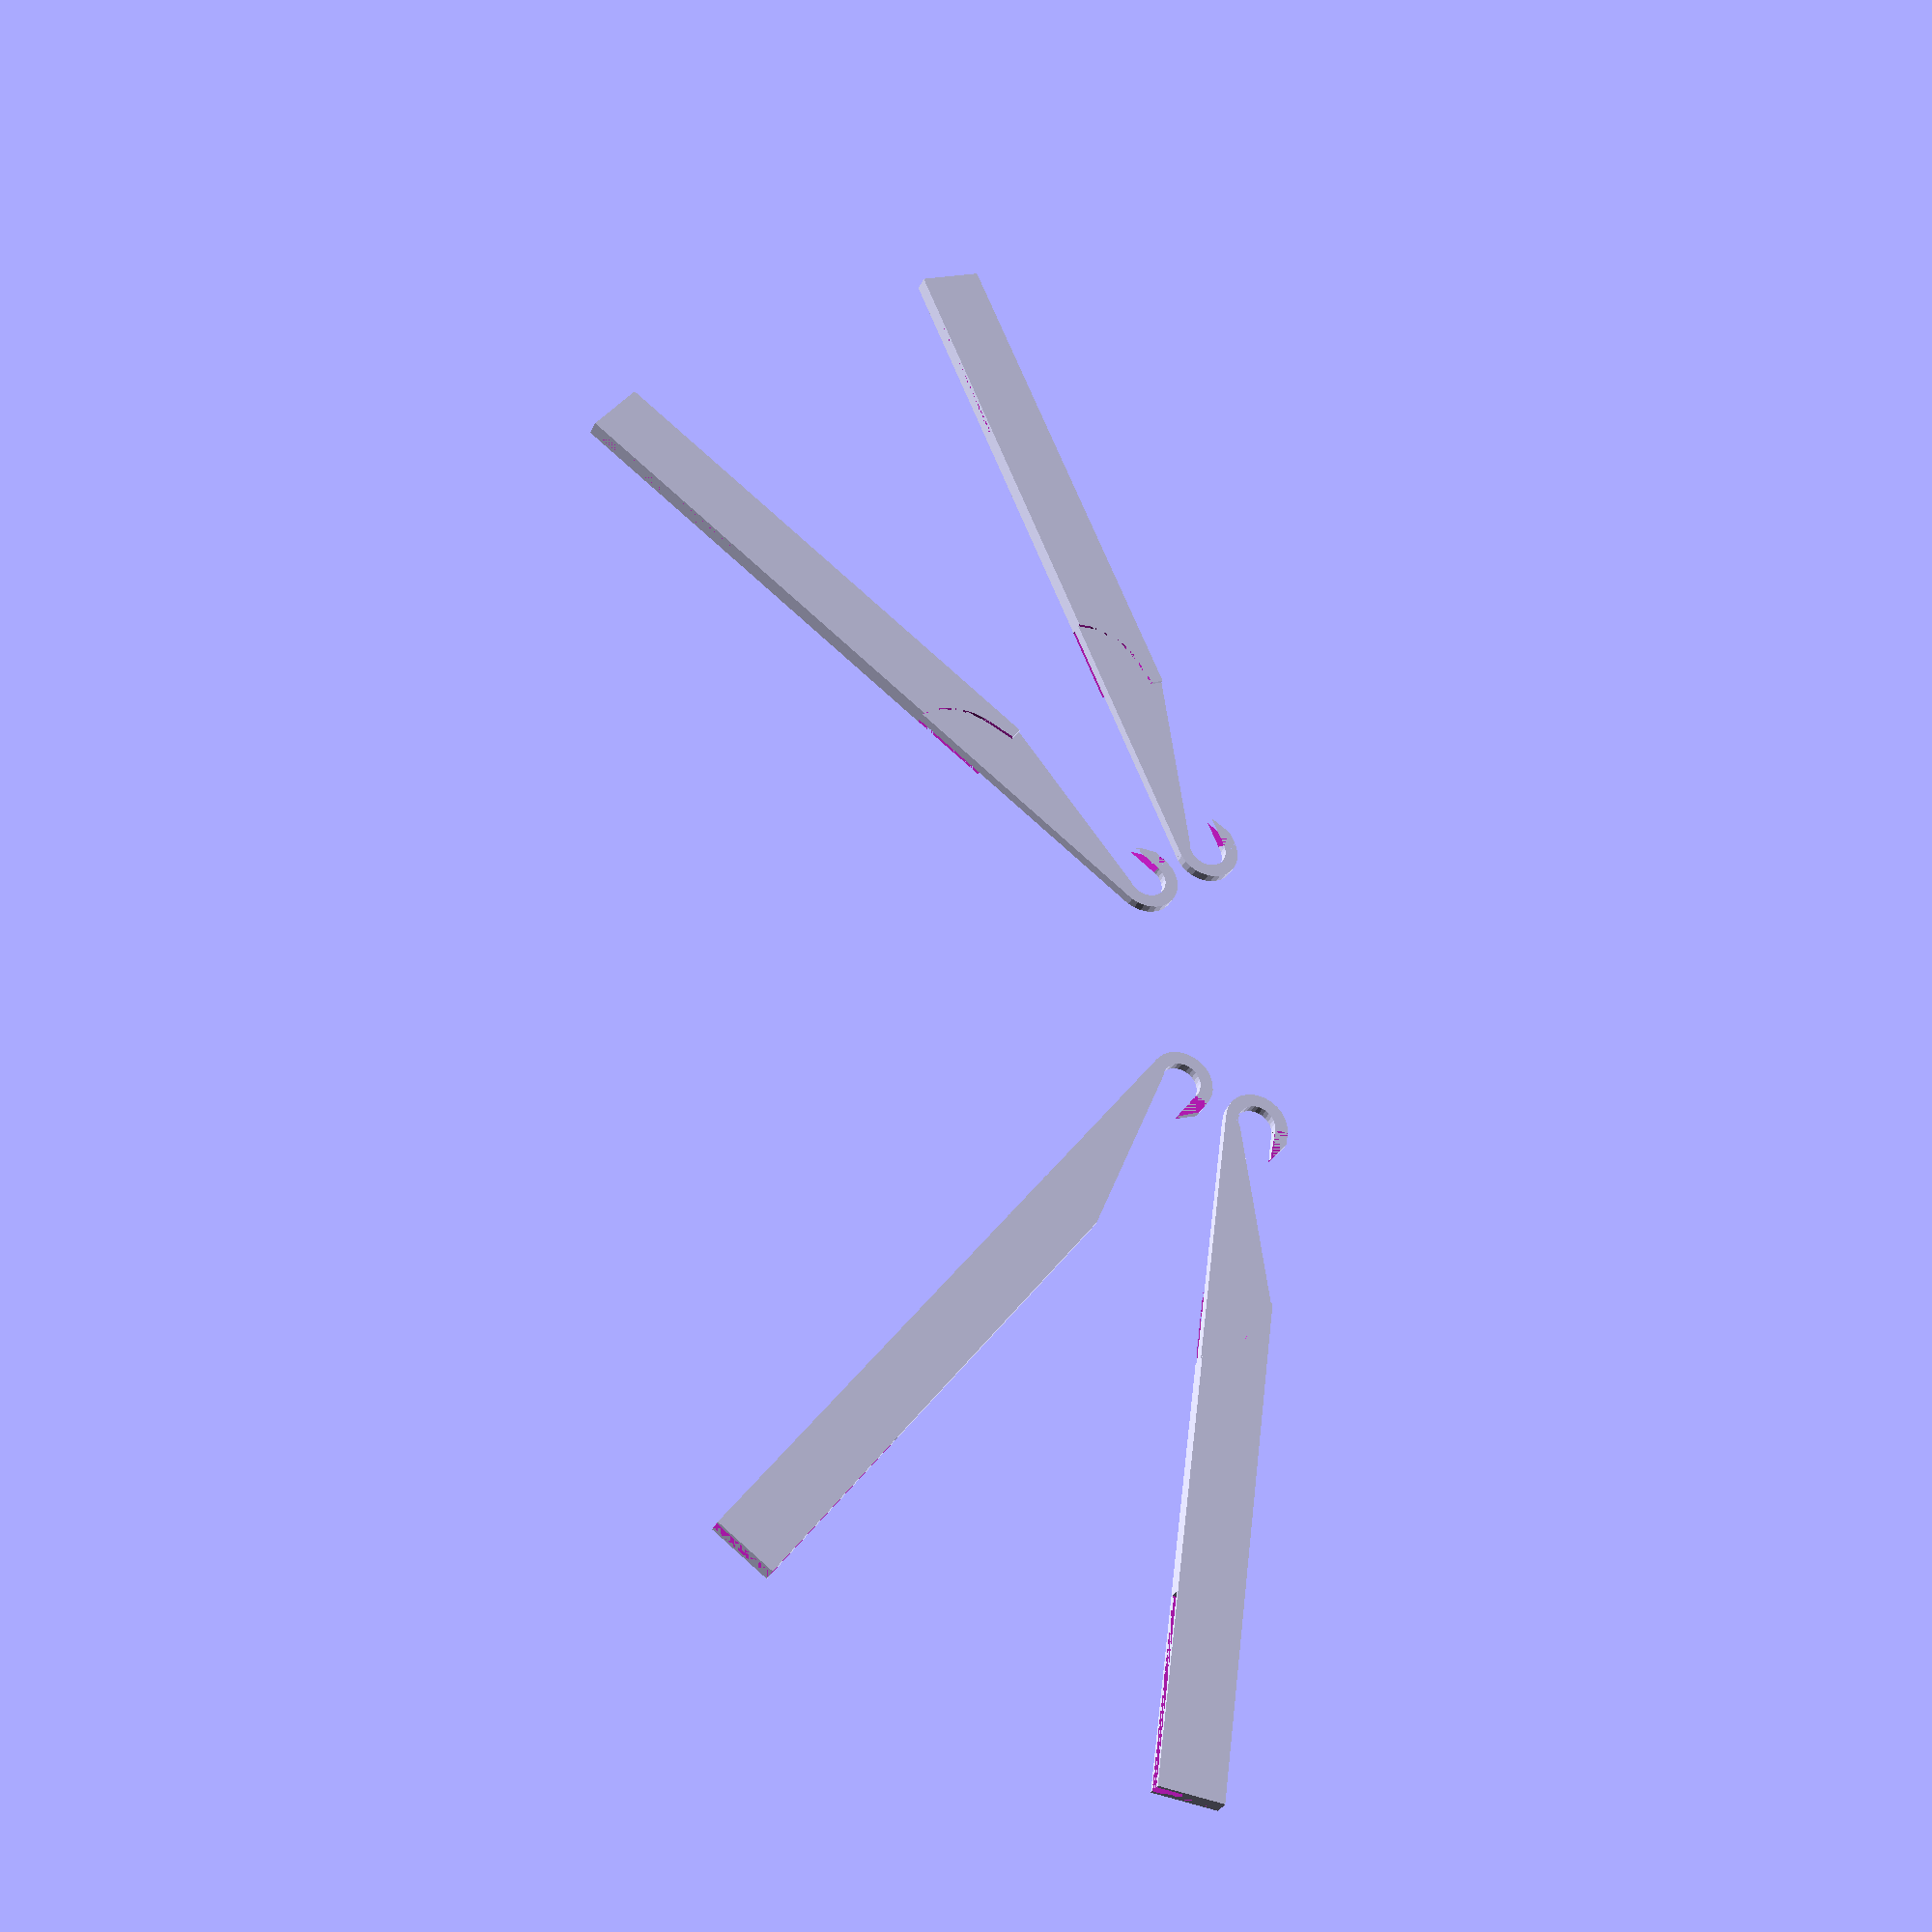
<openscad>
length=80;

backoff = 25;

hook_thickness=1.5;
hook_length=30;
hook_rake=5;

od=10;

pos_rest =      [0, 0];
pos_open =      [backoff + 2*hook_rake, backoff+hook_rake];
pos_closed =    [backoff, backoff+hook_length];
pos_transfer =  [0, backoff+hook_length + 1.5*hook_rake];
pos_pickup =    [backoff + 2.5*hook_rake, backoff+hook_rake];


// front bottom
rotate([0,-45,0]) {
    translate([-backoff, 0, 0]) {
        compound_needle(pos_rest);
    }
}

// back bottom
rotate([0,-45,180]) {
    translate([-backoff, 0, 0]) {
        compound_needle(pos_rest);
    }
}

// front top
rotate([0,-15,0]) {
    translate([-backoff, 0, 0]) {
        compound_needle(pos_rest);
    }
}

// back top
rotate([0,-15,180]) {
    translate([-backoff, 0, 0]) {
        compound_needle(pos_rest);
    }
}

module compound_needle(pos=[0,0]) {
    
    translate([pos[0],0,0]) {
        hook();
    }
    
    translate([-hook_length+pos[1],0,0]) {
        closing_element();
    }
}

module hook() {
    
    id=6;
    
    
    
    
    
    
    translate([-hook_length,0,0]) {    
        difference() {
            rotate([90,0,0]) {
                linear_extrude(height=hook_thickness, center=true) {
                    difference() {
                        union() {
                            
                            // Shaft
                            translate([-length+hook_length,-od/2]) {
                                square([length,od]);
                            }
                            
                            // Tip
                            translate([hook_length,0]) {
                                circle(d=od, $fn=30);
                            }
                        }
                        
                        union() {
                            // Circle
                            translate([hook_length,0]) {
                                circle(d=id, $fn=30);
                            }
                            
                            polygon(points=[
                                    [0,od/2],
                                    [hook_length,-id/2],
                                    [hook_length,id/2],
                                    [hook_length-hook_rake, id/2],
                                    [hook_length-hook_rake/2.5, od/2],
                                    [hook_length-hook_rake, od/2]
                                ]);
                        }
                    }
                }
            }
            
            //taper
            linear_extrude(height=od/2) {
                polygon(points=[
                    [hook_length-hook_rake-1,hook_thickness/2],
                    [hook_length,hook_thickness/2],
                    [hook_length-hook_rake,0],
                    [hook_length,-hook_thickness/2],
                    [hook_length-hook_rake-1,-hook_thickness/2],
                ]);
            }
        }
    }
}

module closing_element() {
 
    thickness=0.5;
    
    _t = thickness*2 + hook_thickness;
    
    difference() {
        translate([-hook_length, 0,0]) {
            difference() {
            
                translate([-length+hook_length, -_t/2, -od/2]) {            
                    cube([length, _t, od]);
                }
                
                translate([-length+hook_length,-hook_thickness/2,-od/2]) {
                    cube([length, hook_thickness, od]);
                }
            }
        }
        
        translate([-hook_rake/2,0,-od/4-od/2]) {
            rotate([90,-10,0]) {
                linear_extrude(height=_t, center=true) {
                    union() {
                        circle(r=od, $fn=30);
                    }
                    translate([0,0,0]) {
                        square([od,od]);
                    }
                }
            }
        }
    }
}
</openscad>
<views>
elev=191.0 azim=109.9 roll=292.0 proj=p view=solid
</views>
